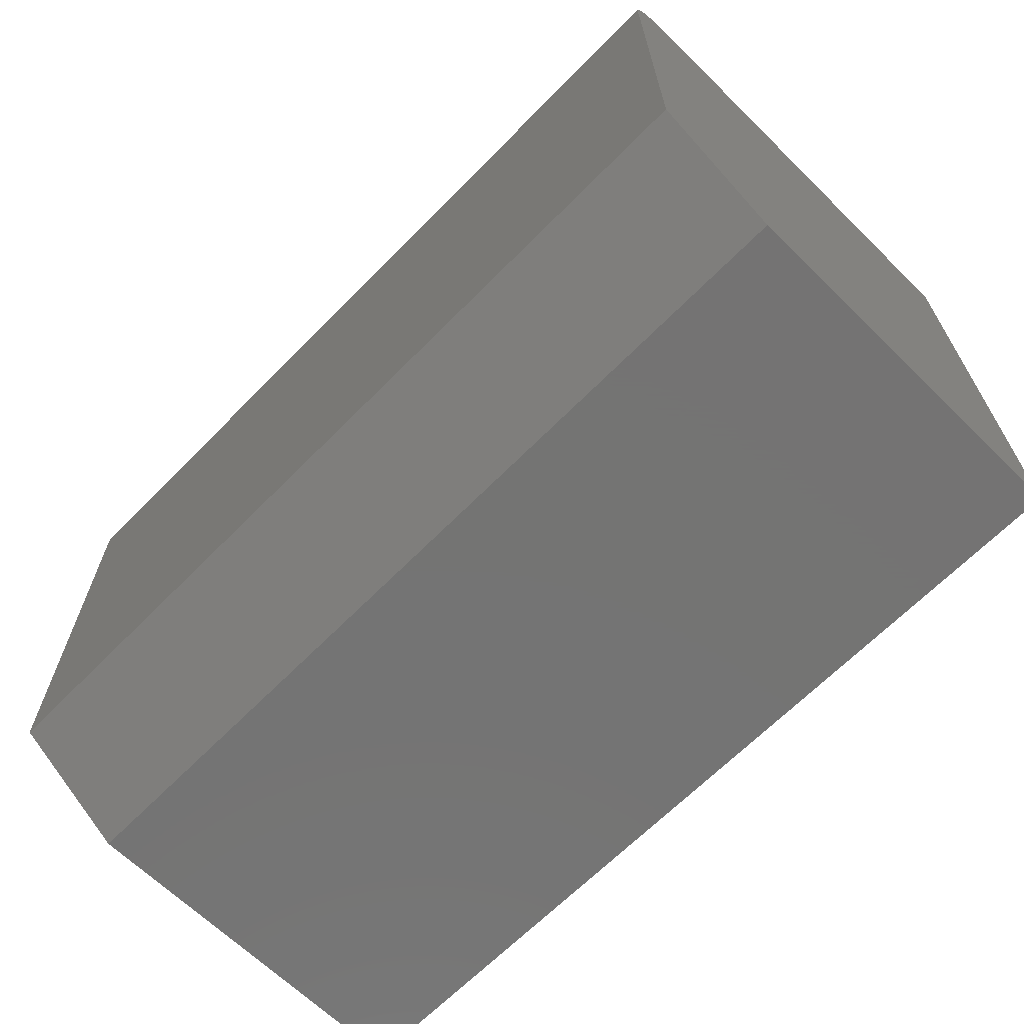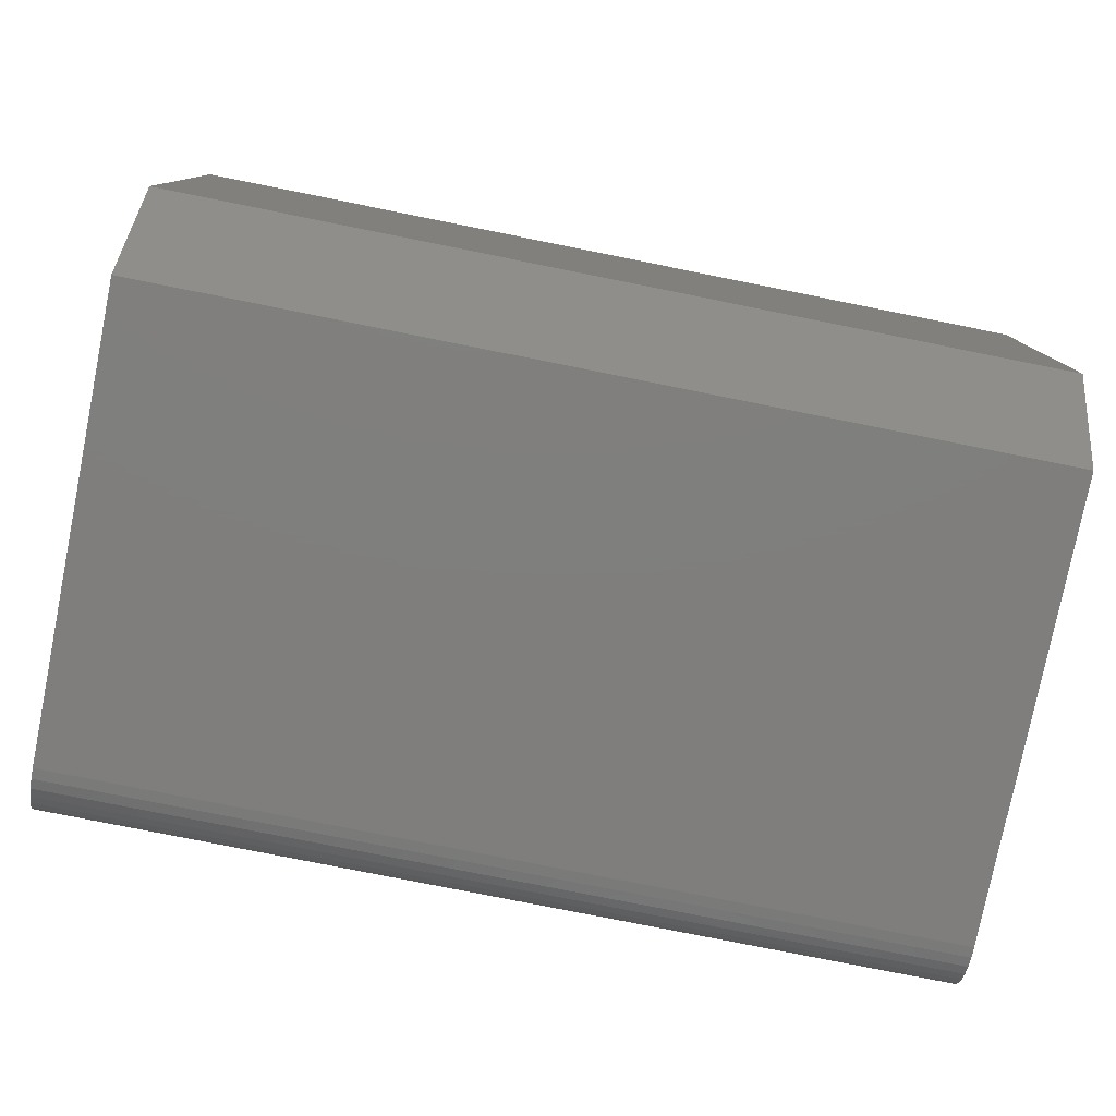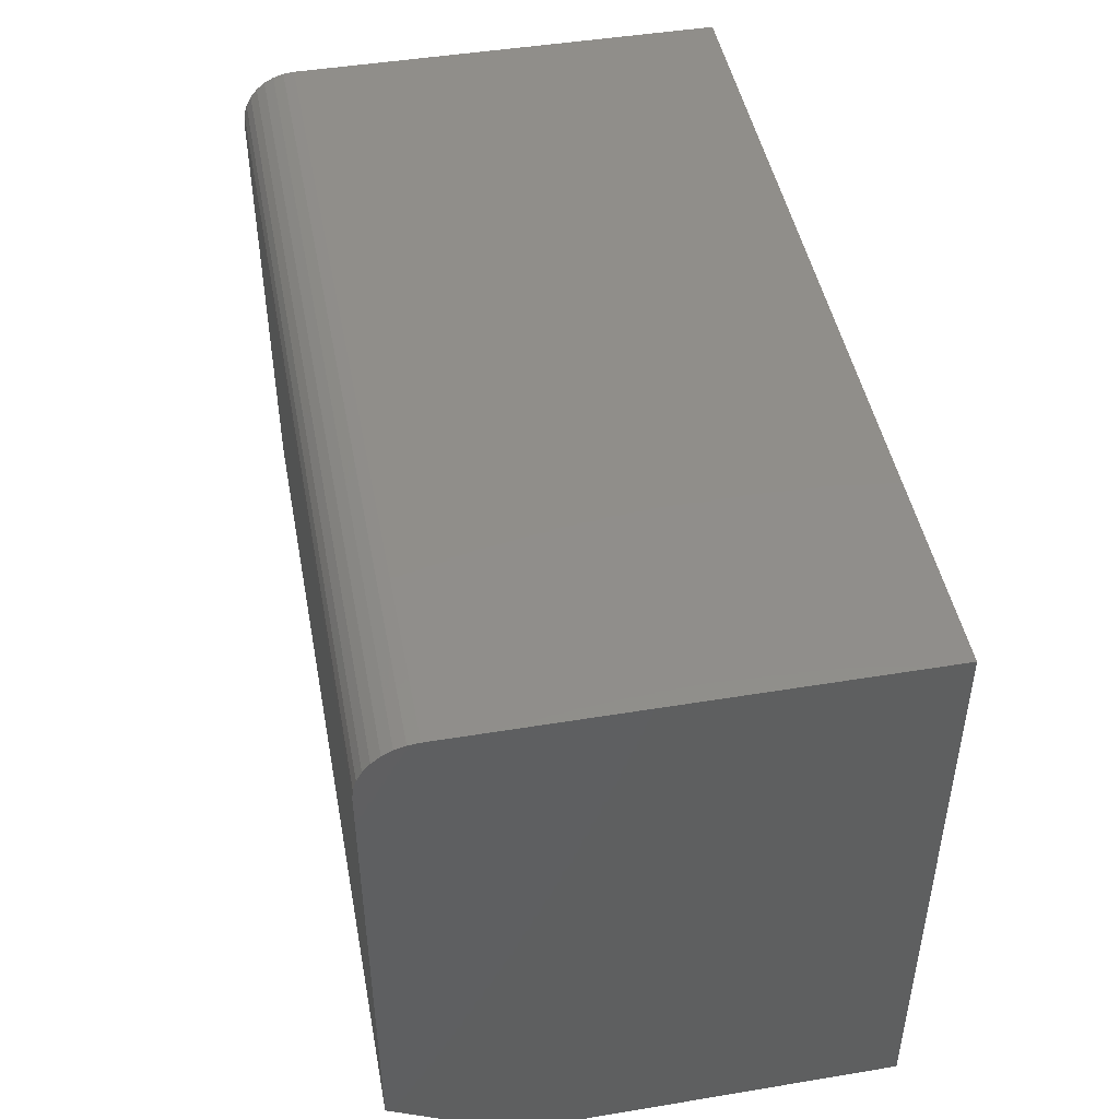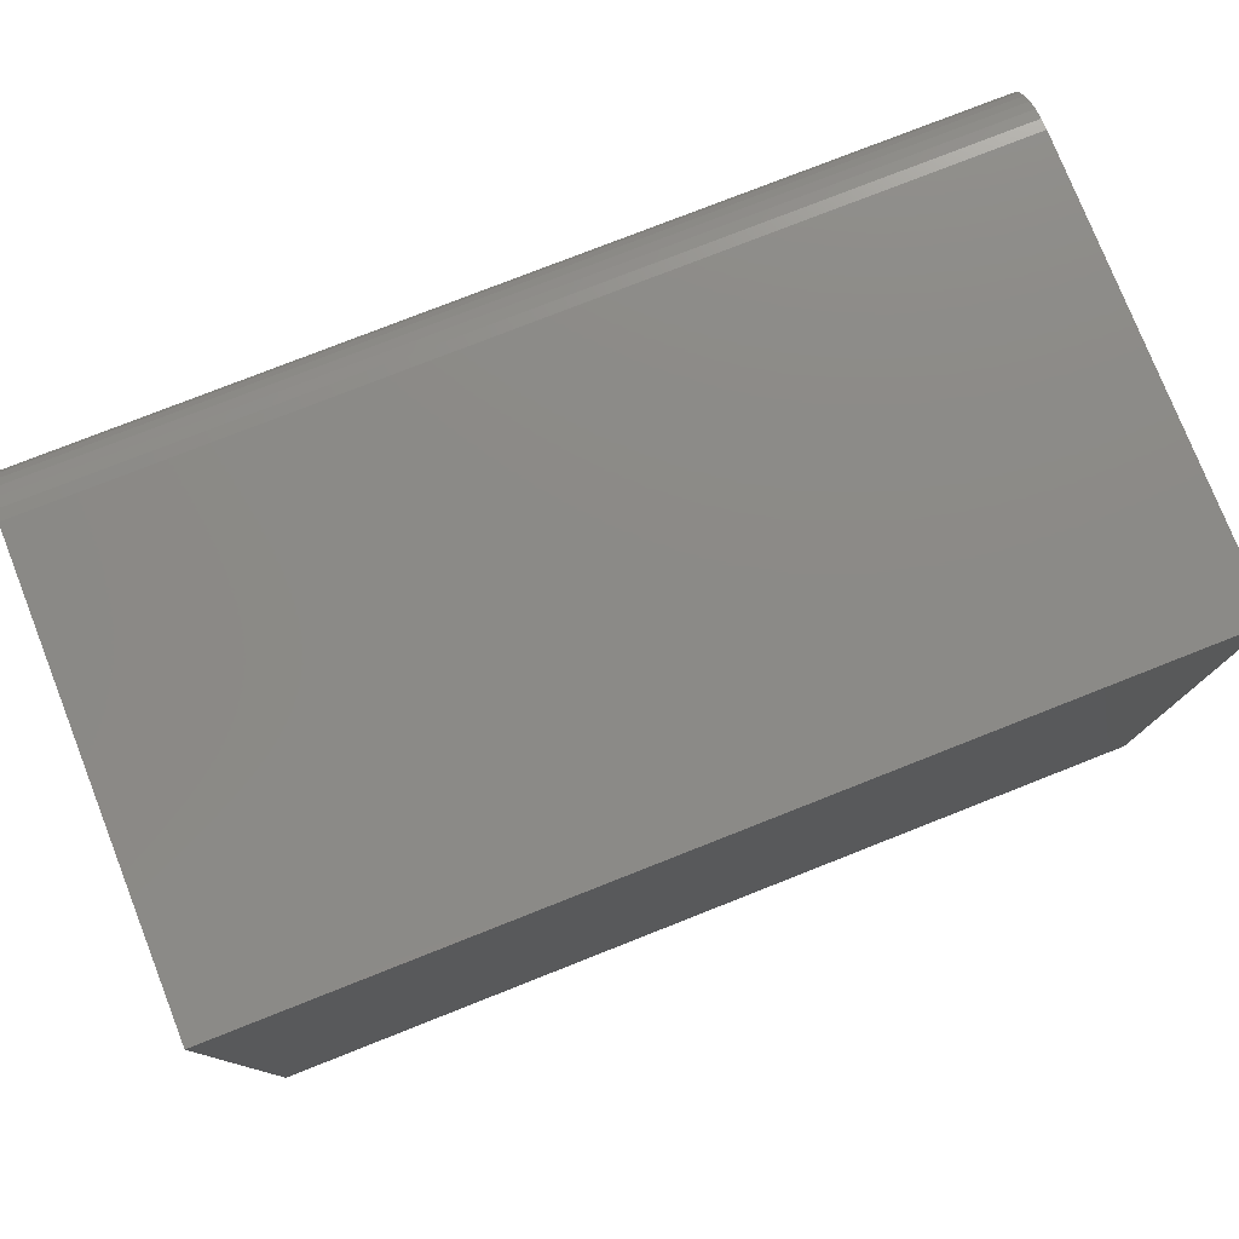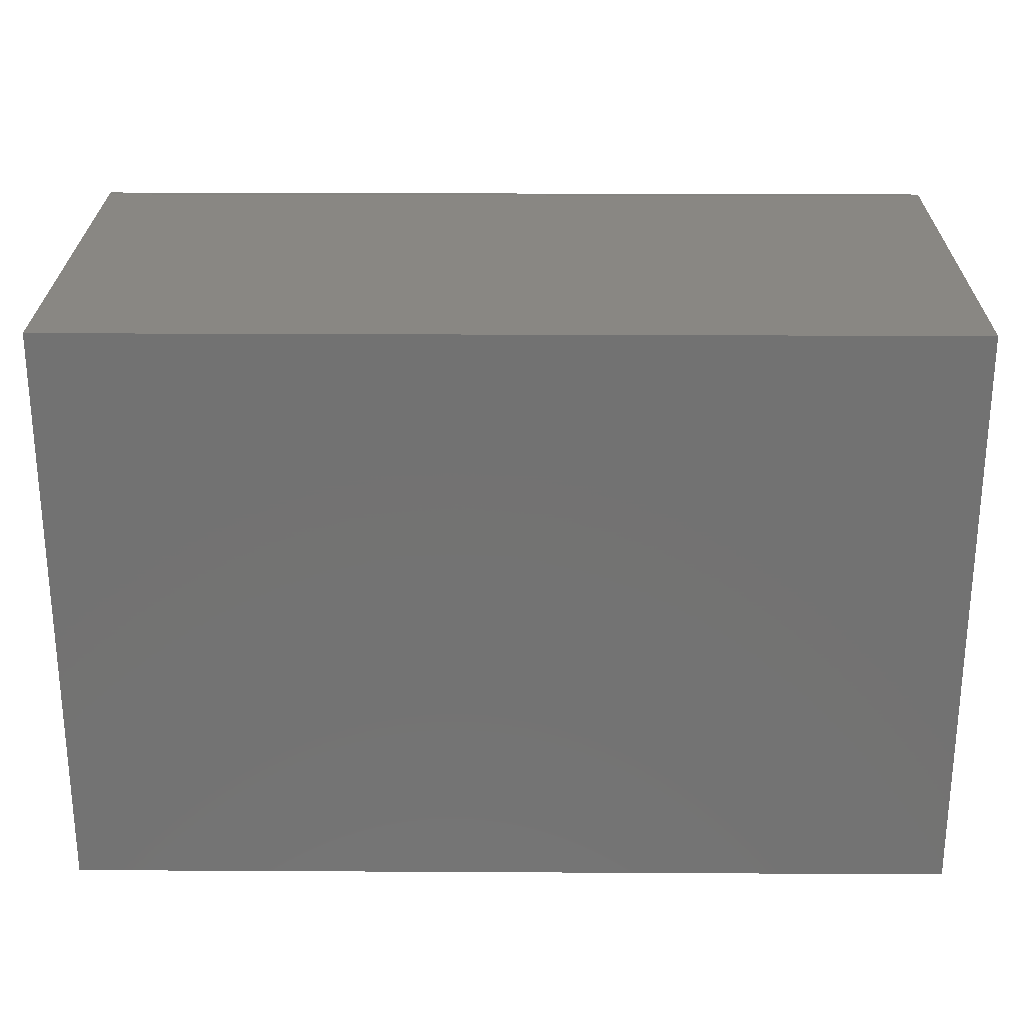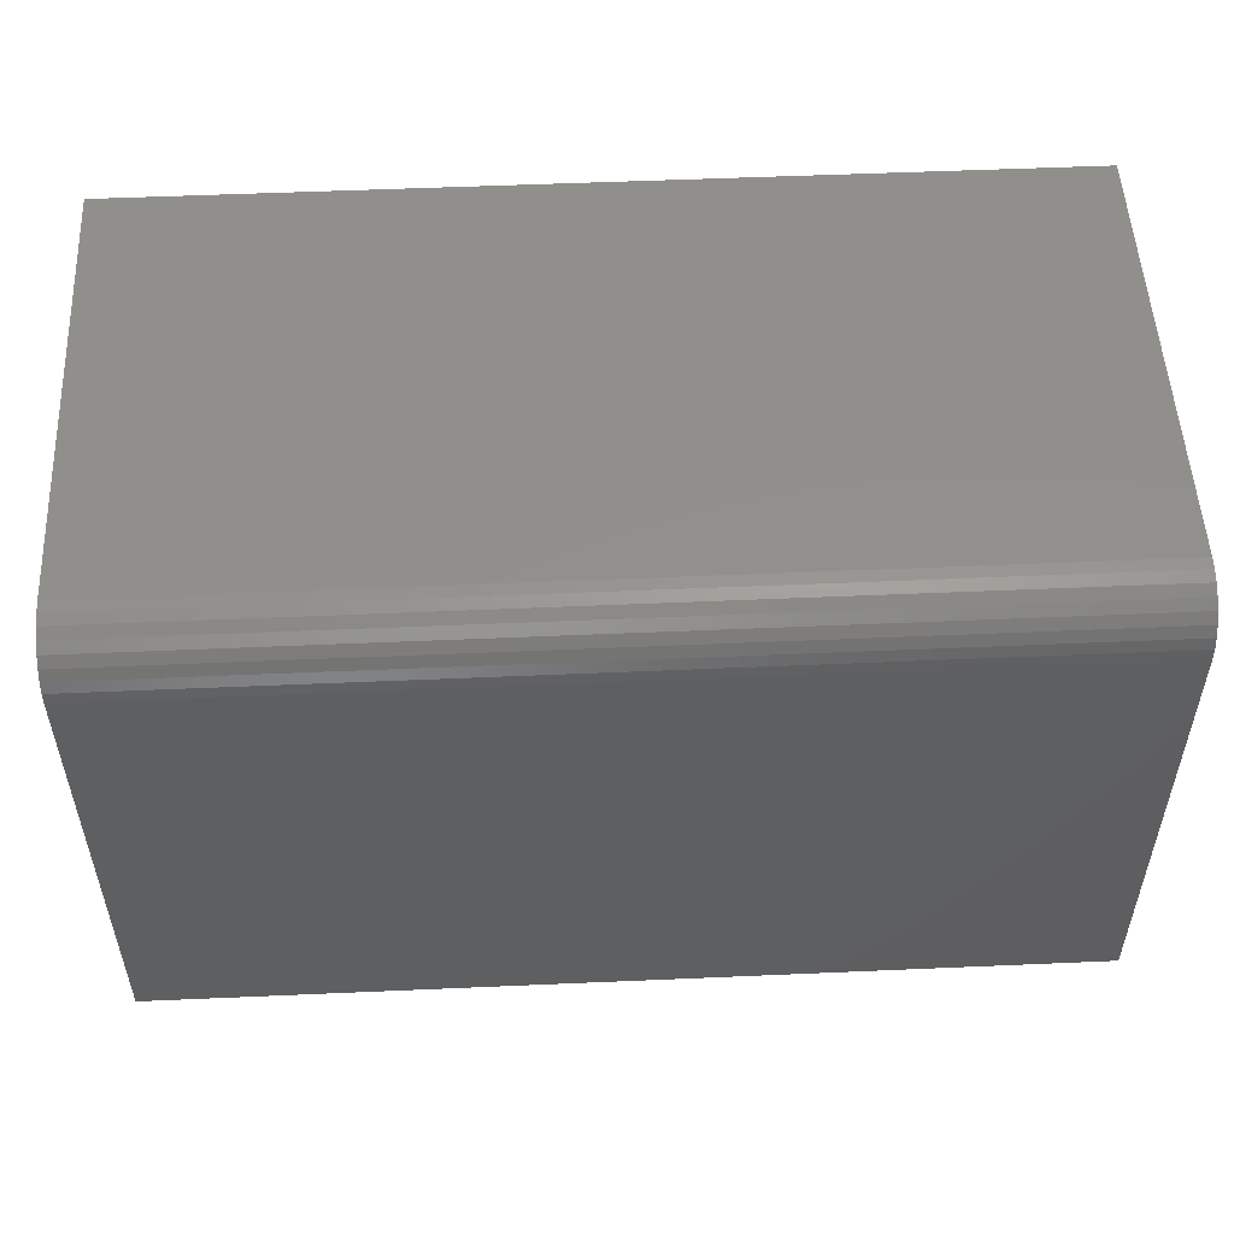
<metadata>
{"format":"stl","ext":"stl","renderer":"f3d","projection":"perspective","resolution":1024,"background":"white","views":[{"elev":-66.0,"azim":45.5,"up":"+Z"},{"elev":-78.6,"azim":168.7,"up":"+Y"},{"elev":46.3,"azim":79.3,"up":"+Z"},{"elev":77.8,"azim":158.5,"up":"+Z"},{"elev":25.3,"azim":-179.5,"up":"+Z"},{"elev":52.5,"azim":-2.7,"up":"+Z"}]}
</metadata>
<code>
# stl→obj: 26 verts, 48 faces
v 3.827e-18 -0.4141 0.0625
v 0.75 -0.4141 0.0625
v 2.758e-17 -0.4141 0.4505
v 0.75 -0.4141 0.4505
v 2.961e-17 -0.4003 0.4836
v 2.868e-17 -0.4105 0.4684
v 2.918e-17 -0.4062 0.4765
v 0 0 0
v 0 -0.3125 0
v 2.814e-17 -0.4132 0.4596
v 3.046e-17 0 0.4974
v 2.997e-17 -0.3932 0.4895
v 3.024e-17 -0.3851 0.4938
v 3.04e-17 -0.3763 0.4965
v 0 -0.3672 0.4974
v 0.75 -0.3672 0.4974
v 0.75 -0.3763 0.4965
v 0.75 -0.3851 0.4938
v 0.75 0 -4.592e-17
v 0.75 -0.3125 -4.592e-17
v 0.75 0 0.4974
v 0.75 -0.3932 0.4895
v 0.75 -0.4003 0.4836
v 0.75 -0.4062 0.4765
v 0.75 -0.4105 0.4684
v 0.75 -0.4132 0.4596
f 1 2 3
f 3 2 4
f 5 6 7
f 8 9 1
f 8 1 3
f 8 3 10
f 8 10 11
f 10 6 5
f 10 5 12
f 10 12 13
f 10 13 14
f 10 14 15
f 10 15 11
f 16 17 18
f 19 2 20
f 21 16 18
f 21 18 22
f 21 22 23
f 21 23 24
f 21 24 25
f 21 25 26
f 21 26 4
f 21 4 2
f 21 2 19
f 16 21 15
f 15 21 11
f 16 15 17
f 17 15 14
f 17 14 18
f 18 14 13
f 18 13 22
f 22 13 12
f 22 12 23
f 23 12 5
f 23 5 24
f 24 5 7
f 24 7 25
f 25 7 6
f 25 6 26
f 26 6 10
f 26 10 4
f 4 10 3
f 9 8 20
f 20 8 19
f 2 1 20
f 20 1 9
f 8 11 19
f 19 11 21

</code>
